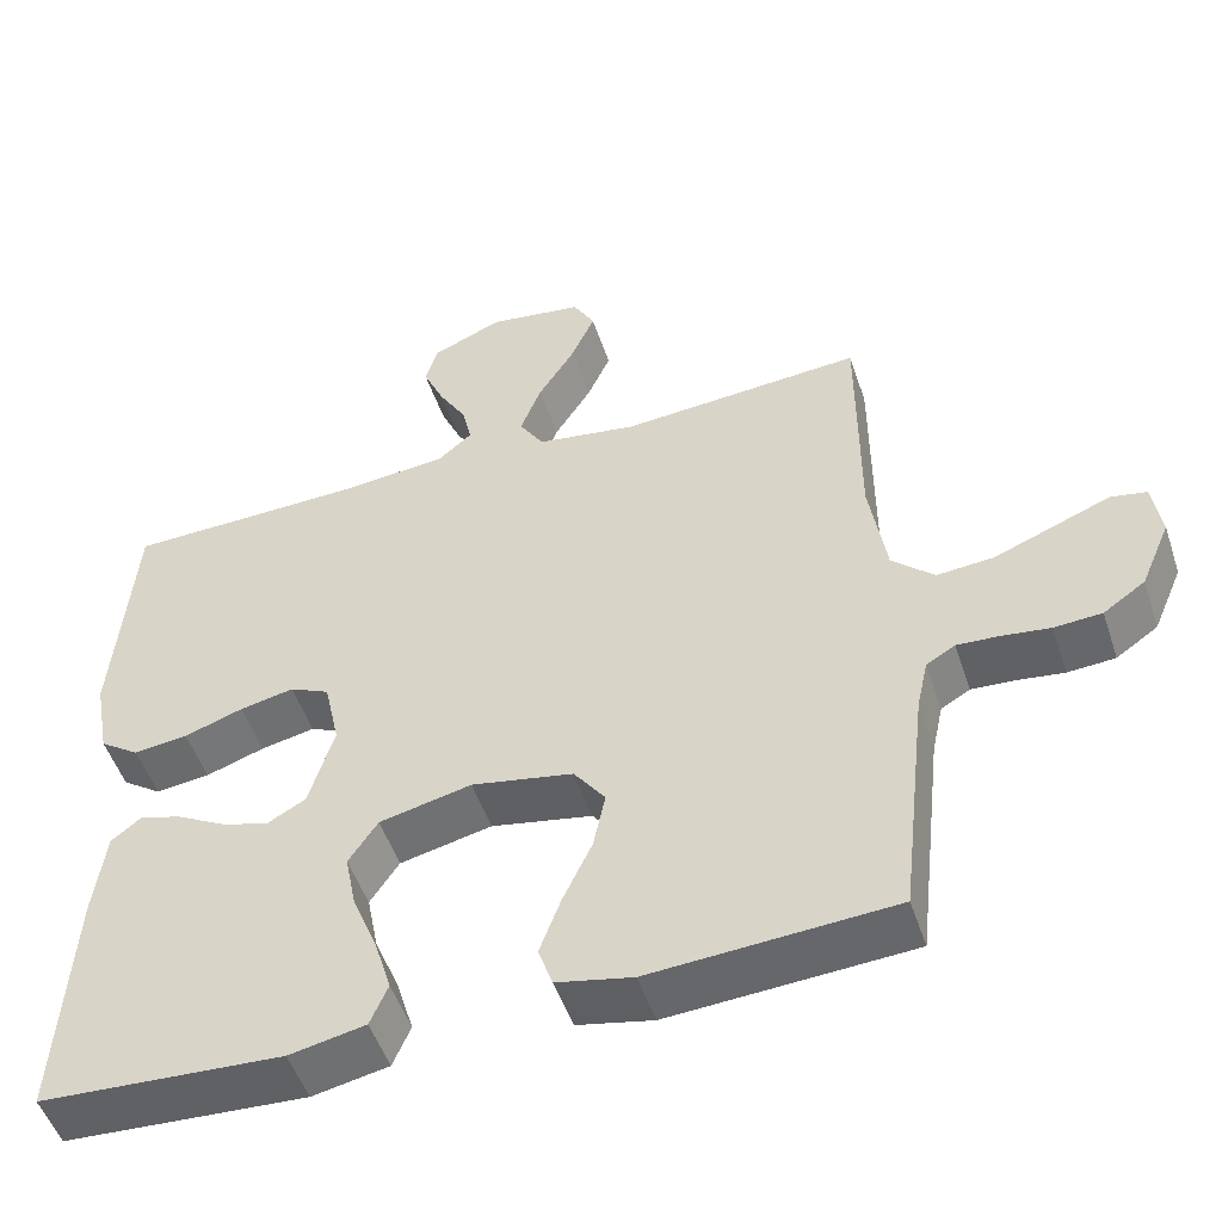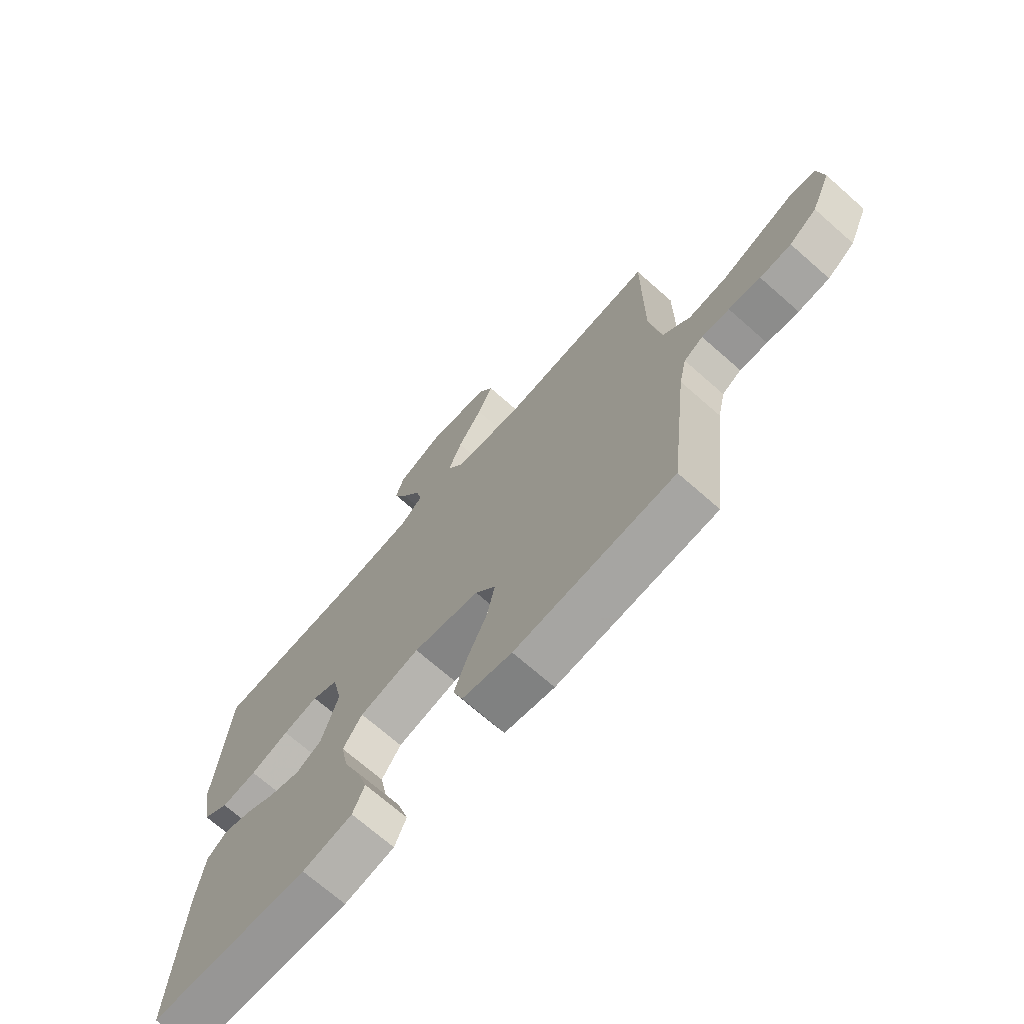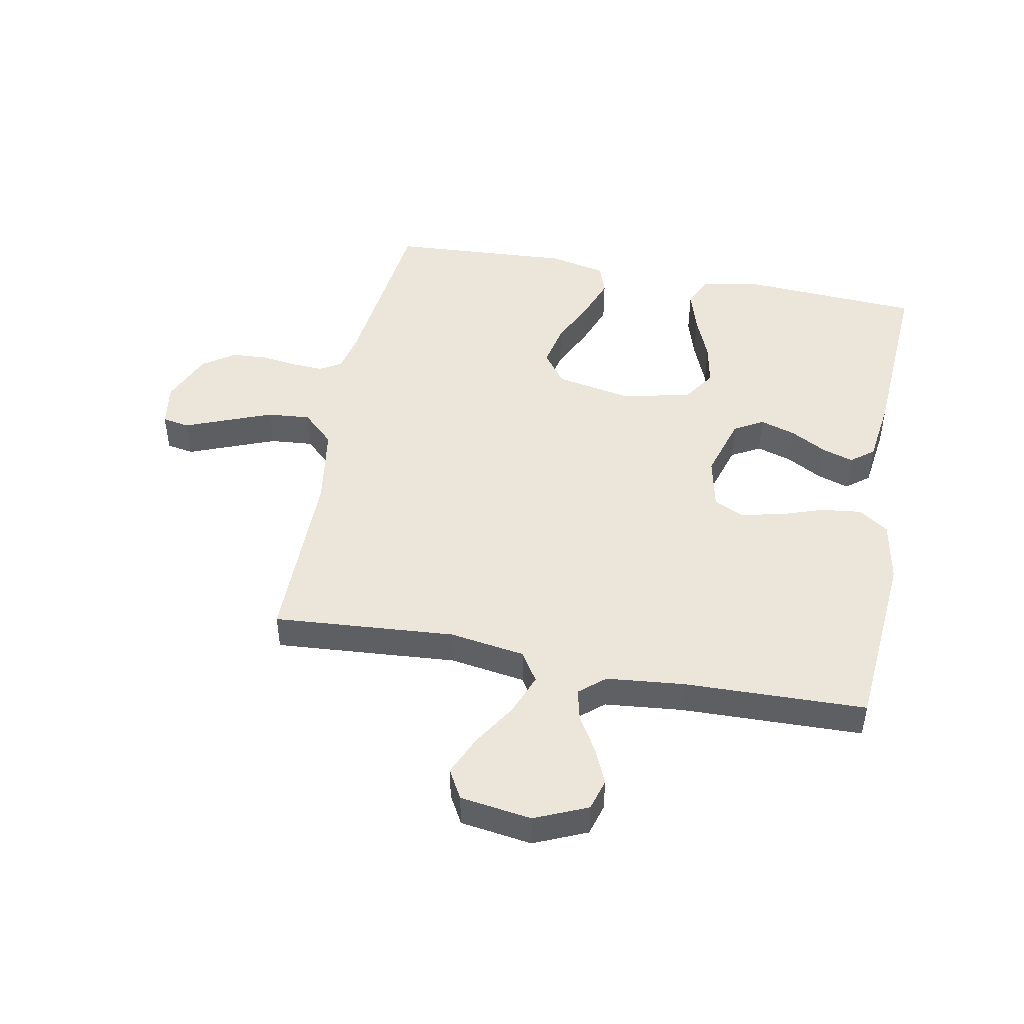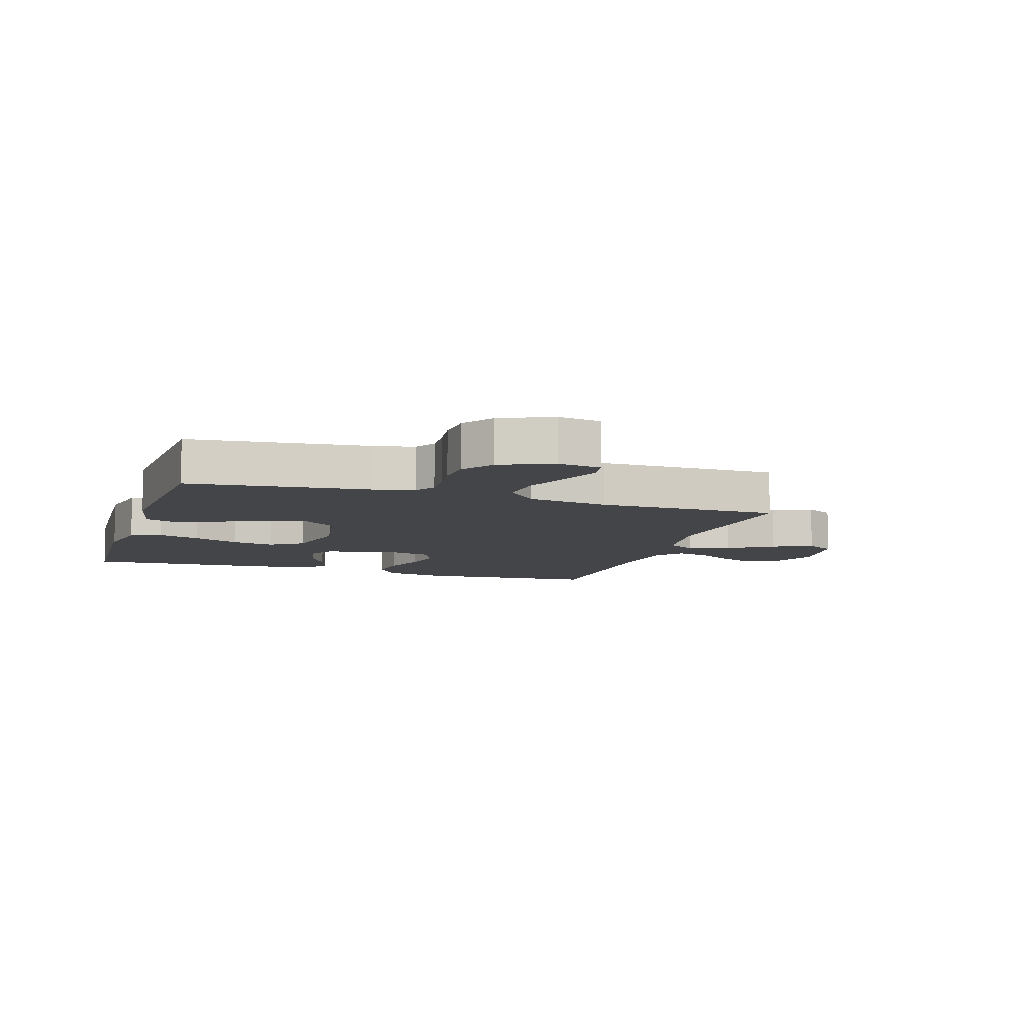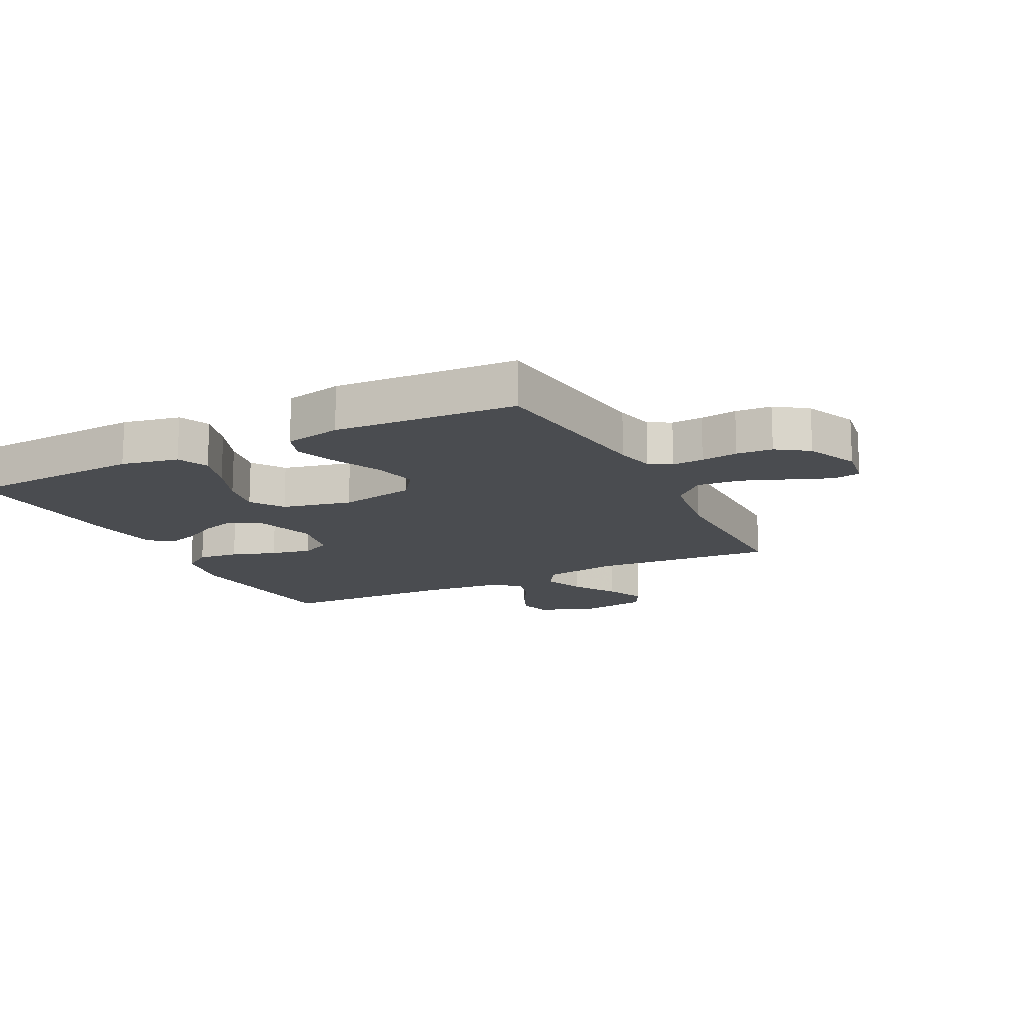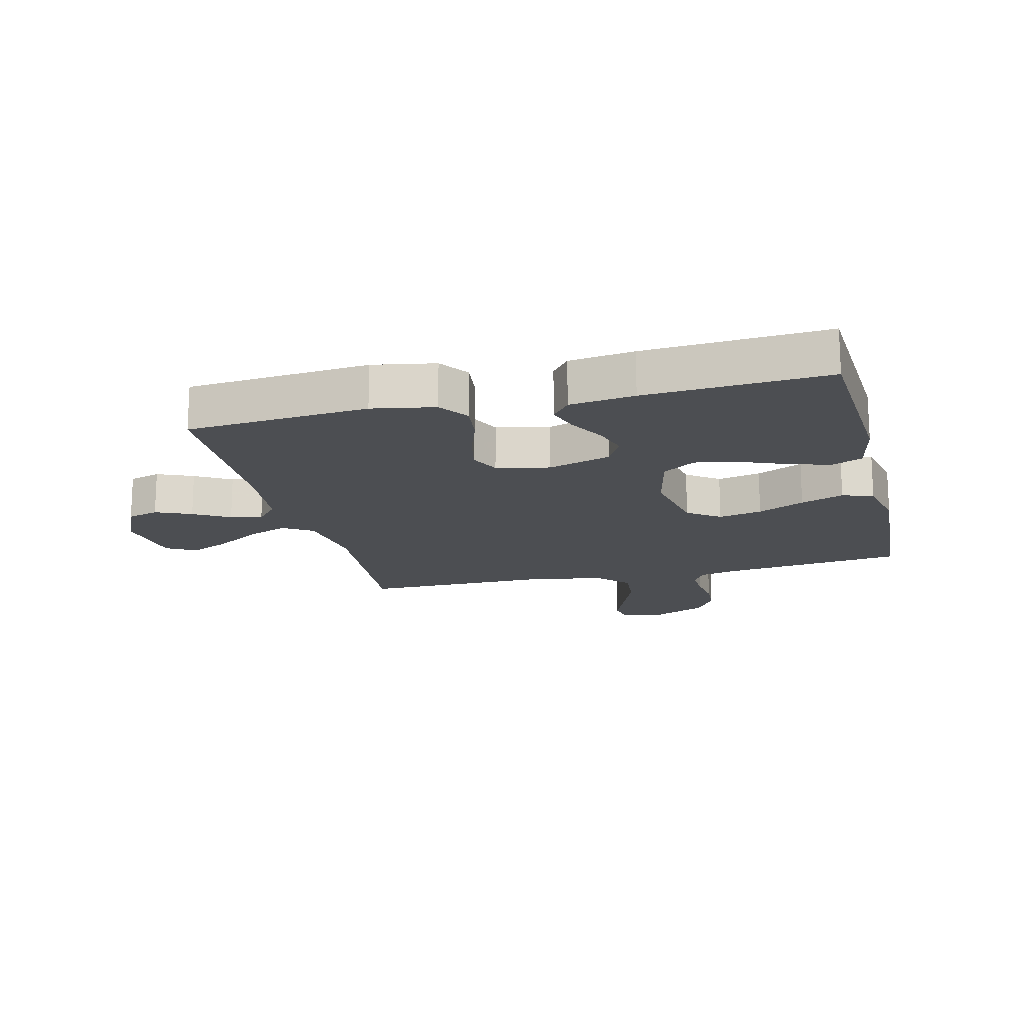
<metadata>
{"format":"obj","ext":"obj","renderer":"f3d","projection":"perspective","resolution":1024,"background":"white","views":[{"elev":-50.7,"azim":-161.8,"up":"+Z"},{"elev":-70.6,"azim":-131.4,"up":"+Z"},{"elev":47.2,"azim":10.9,"up":"+Y"},{"elev":-8.7,"azim":-107.8,"up":"+Y"},{"elev":-14.9,"azim":-153.0,"up":"+Y"},{"elev":-16.8,"azim":104.0,"up":"+Y"}]}
</metadata>
<code>
v 0.5 0.07 0.5
v 0.524 0.07 0.2
v 0.505 0.07 0.097
v 0.456 0.07 0.063
v 0.389 0.07 0.071
v 0.316 0.07 0.096
v 0.249 0.07 0.11
v 0.2 0.07 0.087
v 0.181 0.07 0
v 0.212 0.07 -0.104
v 0.26 0.07 -0.131
v 0.318 0.07 -0.113
v 0.378 0.07 -0.08
v 0.43 0.07 -0.063
v 0.468 0.07 -0.093
v 0.482 0.07 -0.2
v 0.5 0.07 -0.5
v 0.2 0.07 -0.517
v 0.106 0.07 -0.498
v 0.084 0.07 -0.447
v 0.105 0.07 -0.378
v 0.136 0.07 -0.302
v 0.15 0.07 -0.231
v 0.114 0.07 -0.177
v 0 0.07 -0.151
v -0.126 0.07 -0.175
v -0.165 0.07 -0.228
v -0.15 0.07 -0.3
v -0.114 0.07 -0.377
v -0.088 0.07 -0.448
v -0.106 0.07 -0.499
v -0.2 0.07 -0.519
v -0.5 0.07 -0.5
v -0.534 0.07 -0.2
v -0.548 0.07 -0.136
v -0.584 0.07 -0.115
v -0.636 0.07 -0.118
v -0.696 0.07 -0.126
v -0.755 0.07 -0.122
v -0.807 0.07 -0.086
v -0.844 0.07 0
v -0.833 0.07 0.072
v -0.788 0.07 0.08
v -0.72 0.07 0.053
v -0.644 0.07 0.023
v -0.573 0.07 0.017
v -0.521 0.07 0.066
v -0.5 0.07 0.2
v -0.5 0.07 0.5
v -0.2 0.07 0.477
v -0.075 0.07 0.496
v -0.044 0.07 0.545
v -0.07 0.07 0.613
v -0.116 0.07 0.686
v -0.145 0.07 0.752
v -0.118 0.07 0.8
v 0 0.07 0.817
v 0.087 0.07 0.779
v 0.102 0.07 0.727
v 0.076 0.07 0.668
v 0.041 0.07 0.609
v 0.029 0.07 0.557
v 0.071 0.07 0.521
v 0.2 0.07 0.508
v 0.5 0 0.5
v 0.524 0 0.2
v 0.505 0 0.097
v 0.456 0 0.063
v 0.389 0 0.071
v 0.316 0 0.096
v 0.249 0 0.11
v 0.2 0 0.087
v 0.181 0 0
v 0.212 0 -0.104
v 0.26 0 -0.131
v 0.318 0 -0.113
v 0.378 0 -0.08
v 0.43 0 -0.063
v 0.468 0 -0.093
v 0.482 0 -0.2
v 0.5 0 -0.5
v 0.2 0 -0.517
v 0.106 0 -0.498
v 0.084 0 -0.447
v 0.105 0 -0.378
v 0.136 0 -0.302
v 0.15 0 -0.231
v 0.114 0 -0.177
v 0 0 -0.151
v -0.126 0 -0.175
v -0.165 0 -0.228
v -0.15 0 -0.3
v -0.114 0 -0.377
v -0.088 0 -0.448
v -0.106 0 -0.499
v -0.2 0 -0.519
v -0.5 0 -0.5
v -0.534 0 -0.2
v -0.548 0 -0.136
v -0.584 0 -0.115
v -0.636 0 -0.118
v -0.696 0 -0.126
v -0.755 0 -0.122
v -0.807 0 -0.086
v -0.844 0 0
v -0.833 0 0.072
v -0.788 0 0.08
v -0.72 0 0.053
v -0.644 0 0.023
v -0.573 0 0.017
v -0.521 0 0.066
v -0.5 0 0.2
v -0.5 0 0.5
v -0.2 0 0.477
v -0.075 0 0.496
v -0.044 0 0.545
v -0.07 0 0.613
v -0.116 0 0.686
v -0.145 0 0.752
v -0.118 0 0.8
v 0 0 0.817
v 0.087 0 0.779
v 0.102 0 0.727
v 0.076 0 0.668
v 0.041 0 0.609
v 0.029 0 0.557
v 0.071 0 0.521
v 0.2 0 0.508
f 59 60 61
f 58 59 61
f 57 58 61
f 56 57 61
f 55 56 61
f 54 55 61
f 53 54 61
f 52 53 61 62
f 51 52 62 63
f 48 49 50
f 47 48 50 51
f 42 43 44
f 41 42 44
f 40 41 44
f 39 40 44
f 38 39 44
f 37 38 44
f 36 37 44 45
f 35 36 45 46
f 32 33 34
f 31 32 34
f 30 31 34
f 29 30 34
f 28 29 34
f 35 46 47
f 34 35 47
f 28 34 47
f 27 28 47
f 20 21 22
f 19 20 22
f 18 19 22
f 17 18 22
f 16 17 22
f 15 16 22
f 14 15 22
f 13 14 22
f 12 13 22
f 11 12 22 23
f 10 11 23 24
f 4 5 6
f 3 4 6
f 2 3 6
f 1 2 6
f 64 1 6
f 64 6 7
f 51 63 64
f 47 51 64
f 27 47 64
f 26 27 64
f 25 26 64
f 9 10 24 25
f 8 9 25 64
f 7 8 64
f 125 124 123
f 125 123 122
f 125 122 121
f 125 121 120
f 125 120 119
f 125 119 118
f 125 118 117
f 126 125 117 116
f 127 126 116 115
f 114 113 112
f 115 114 112 111
f 108 107 106
f 108 106 105
f 108 105 104
f 108 104 103
f 108 103 102
f 108 102 101
f 109 108 101 100
f 110 109 100 99
f 98 97 96
f 98 96 95
f 98 95 94
f 98 94 93
f 98 93 92
f 111 110 99
f 111 99 98
f 111 98 92
f 111 92 91
f 86 85 84
f 86 84 83
f 86 83 82
f 86 82 81
f 86 81 80
f 86 80 79
f 86 79 78
f 86 78 77
f 86 77 76
f 87 86 76 75
f 88 87 75 74
f 70 69 68
f 70 68 67
f 70 67 66
f 70 66 65
f 70 65 128
f 71 70 128
f 128 127 115
f 128 115 111
f 128 111 91
f 128 91 90
f 128 90 89
f 89 88 74 73
f 128 89 73 72
f 128 72 71
f 1 65 66 2
f 2 66 67 3
f 3 67 68 4
f 4 68 69 5
f 5 69 70 6
f 6 70 71 7
f 7 71 72 8
f 8 72 73 9
f 9 73 74 10
f 10 74 75 11
f 11 75 76 12
f 12 76 77 13
f 13 77 78 14
f 14 78 79 15
f 15 79 80 16
f 16 80 81 17
f 17 81 82 18
f 18 82 83 19
f 19 83 84 20
f 20 84 85 21
f 21 85 86 22
f 22 86 87 23
f 23 87 88 24
f 24 88 89 25
f 25 89 90 26
f 26 90 91 27
f 27 91 92 28
f 28 92 93 29
f 29 93 94 30
f 30 94 95 31
f 31 95 96 32
f 32 96 97 33
f 33 97 98 34
f 34 98 99 35
f 35 99 100 36
f 36 100 101 37
f 37 101 102 38
f 38 102 103 39
f 39 103 104 40
f 40 104 105 41
f 41 105 106 42
f 42 106 107 43
f 43 107 108 44
f 44 108 109 45
f 45 109 110 46
f 46 110 111 47
f 47 111 112 48
f 48 112 113 49
f 49 113 114 50
f 50 114 115 51
f 51 115 116 52
f 52 116 117 53
f 53 117 118 54
f 54 118 119 55
f 55 119 120 56
f 56 120 121 57
f 57 121 122 58
f 58 122 123 59
f 59 123 124 60
f 60 124 125 61
f 61 125 126 62
f 62 126 127 63
f 63 127 128 64
f 64 128 65 1

</code>
